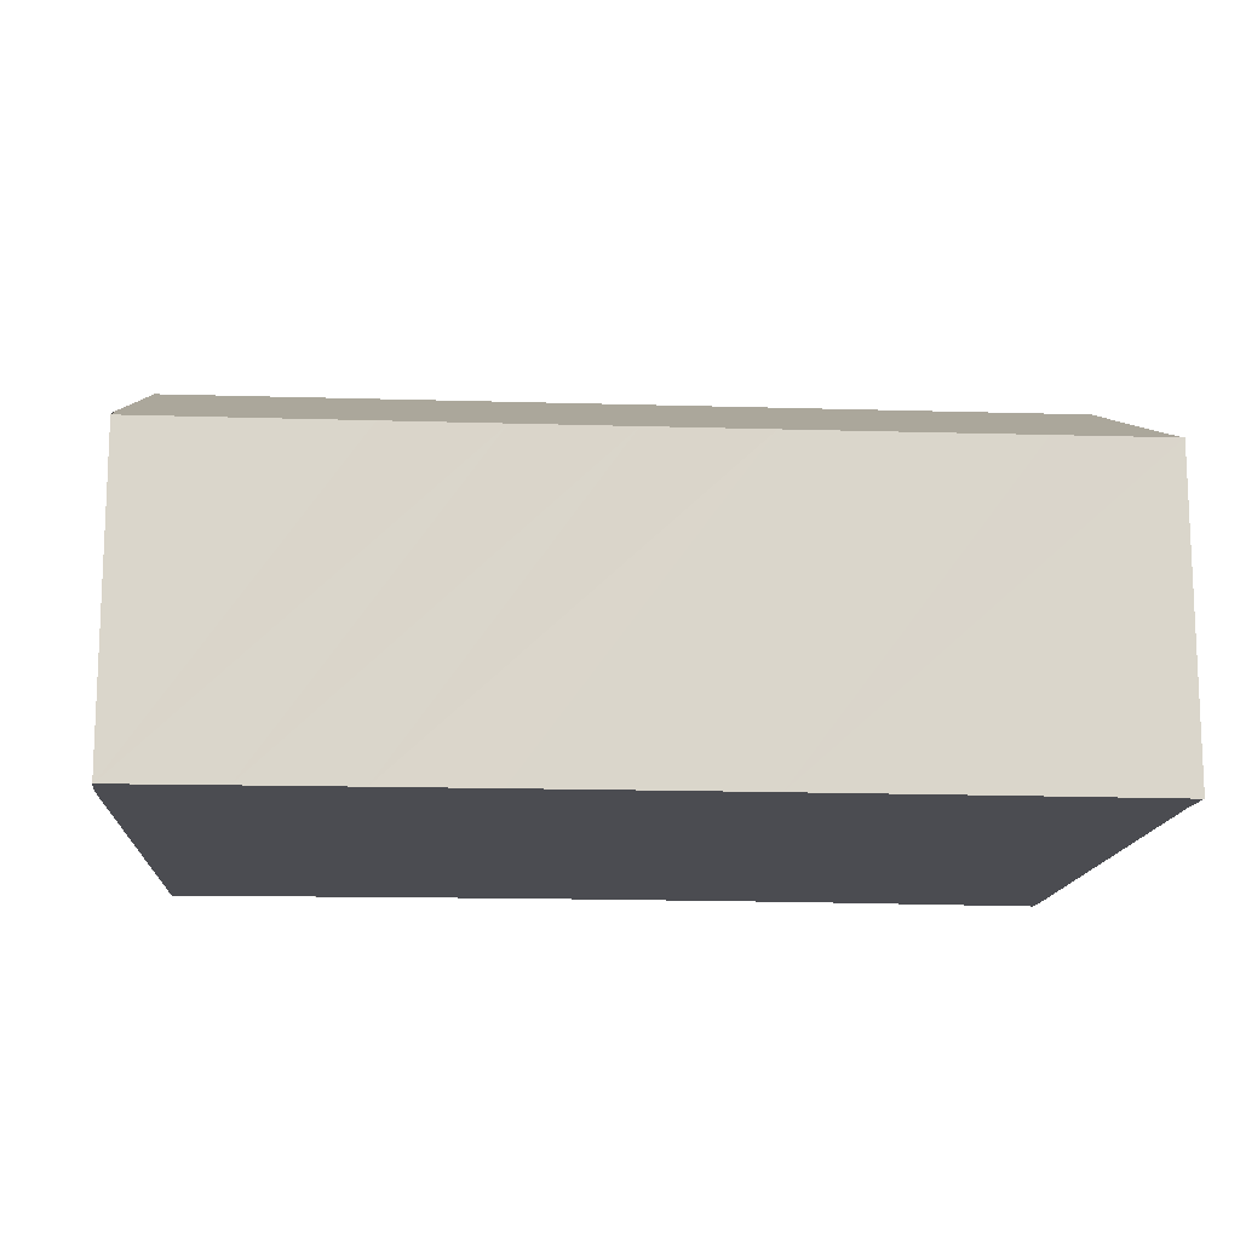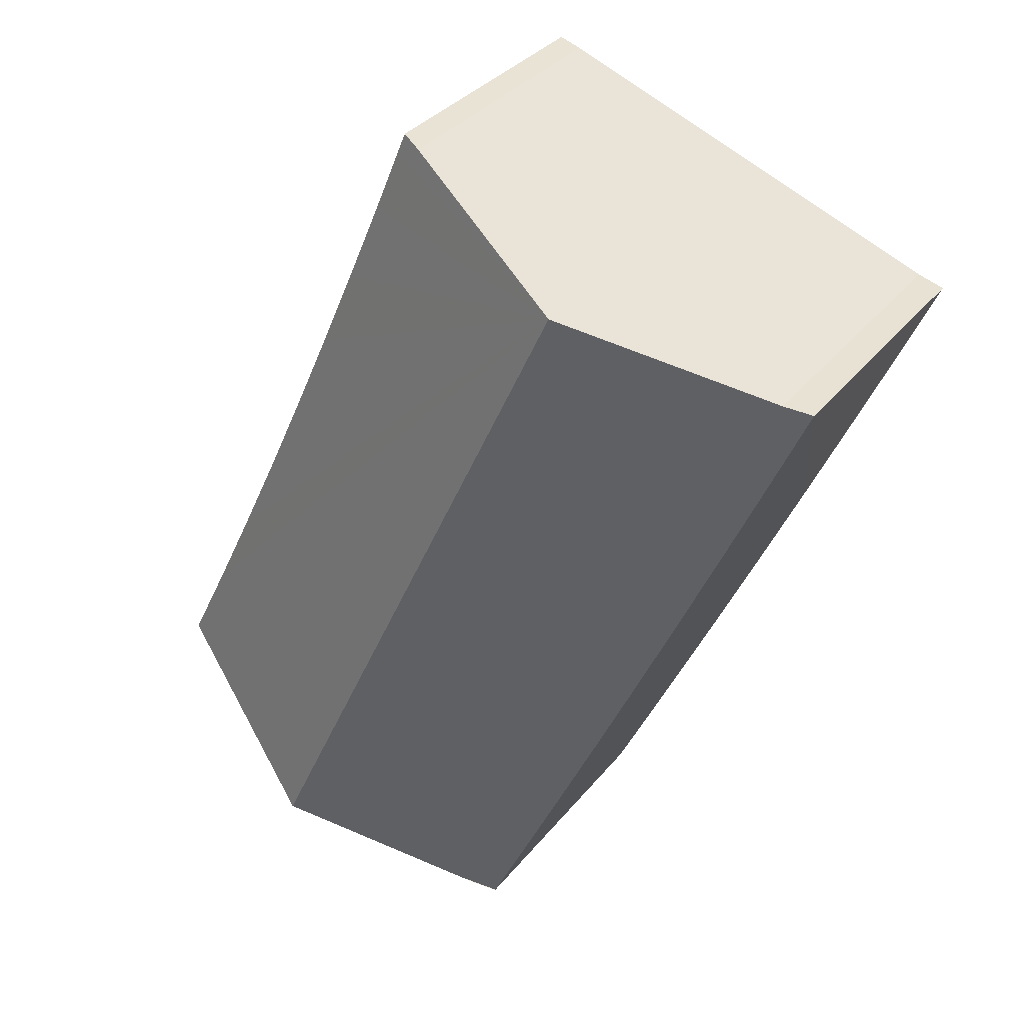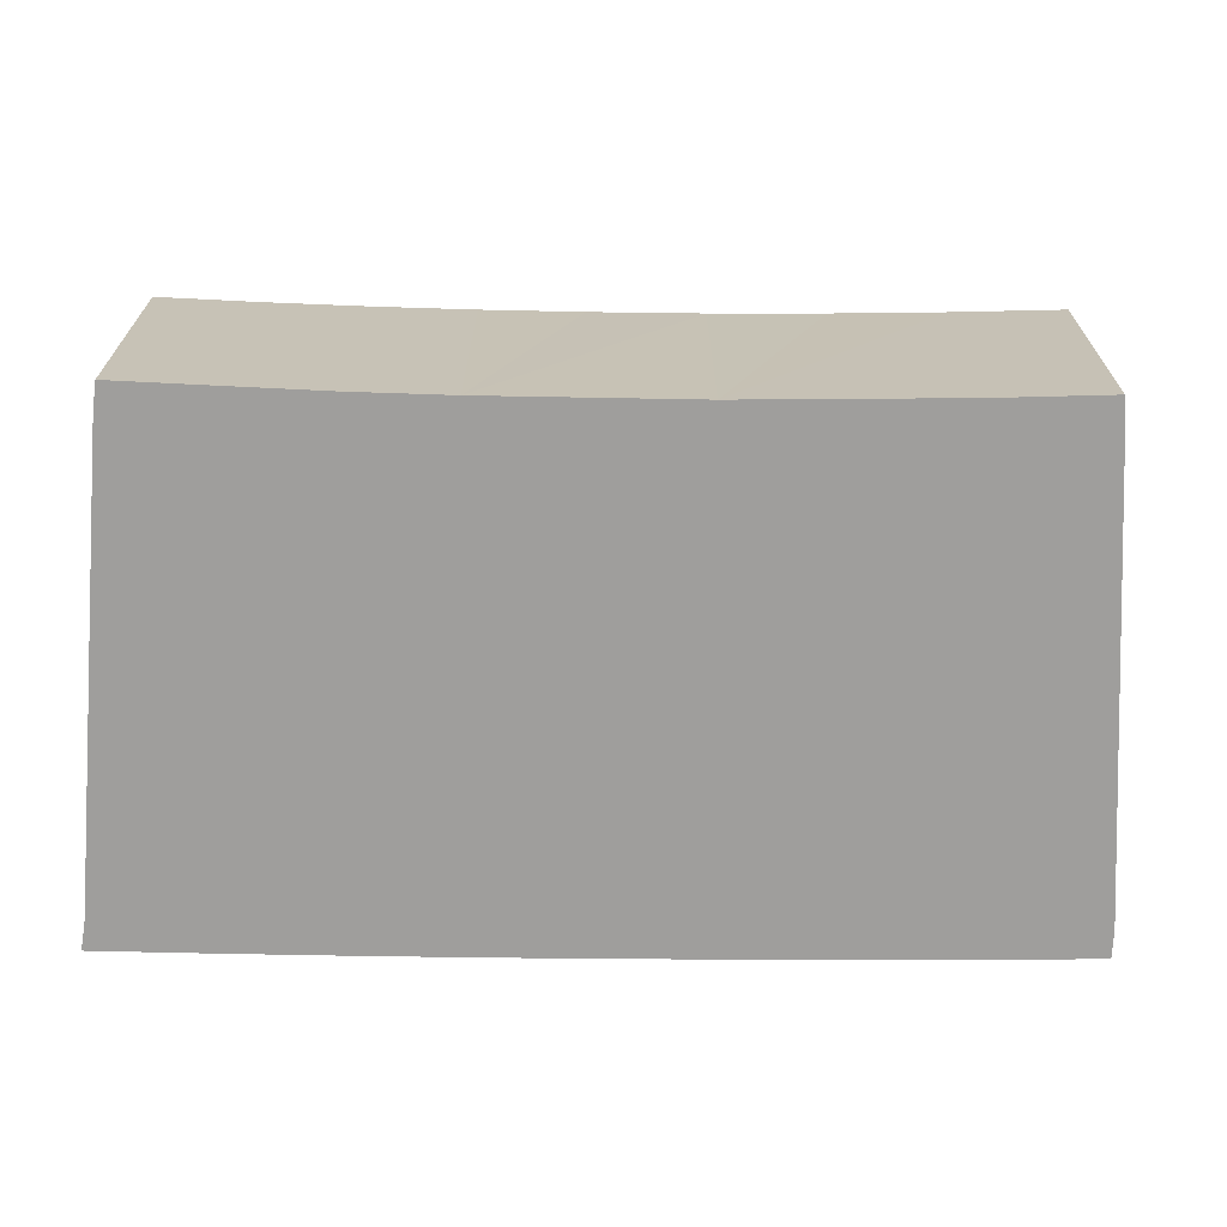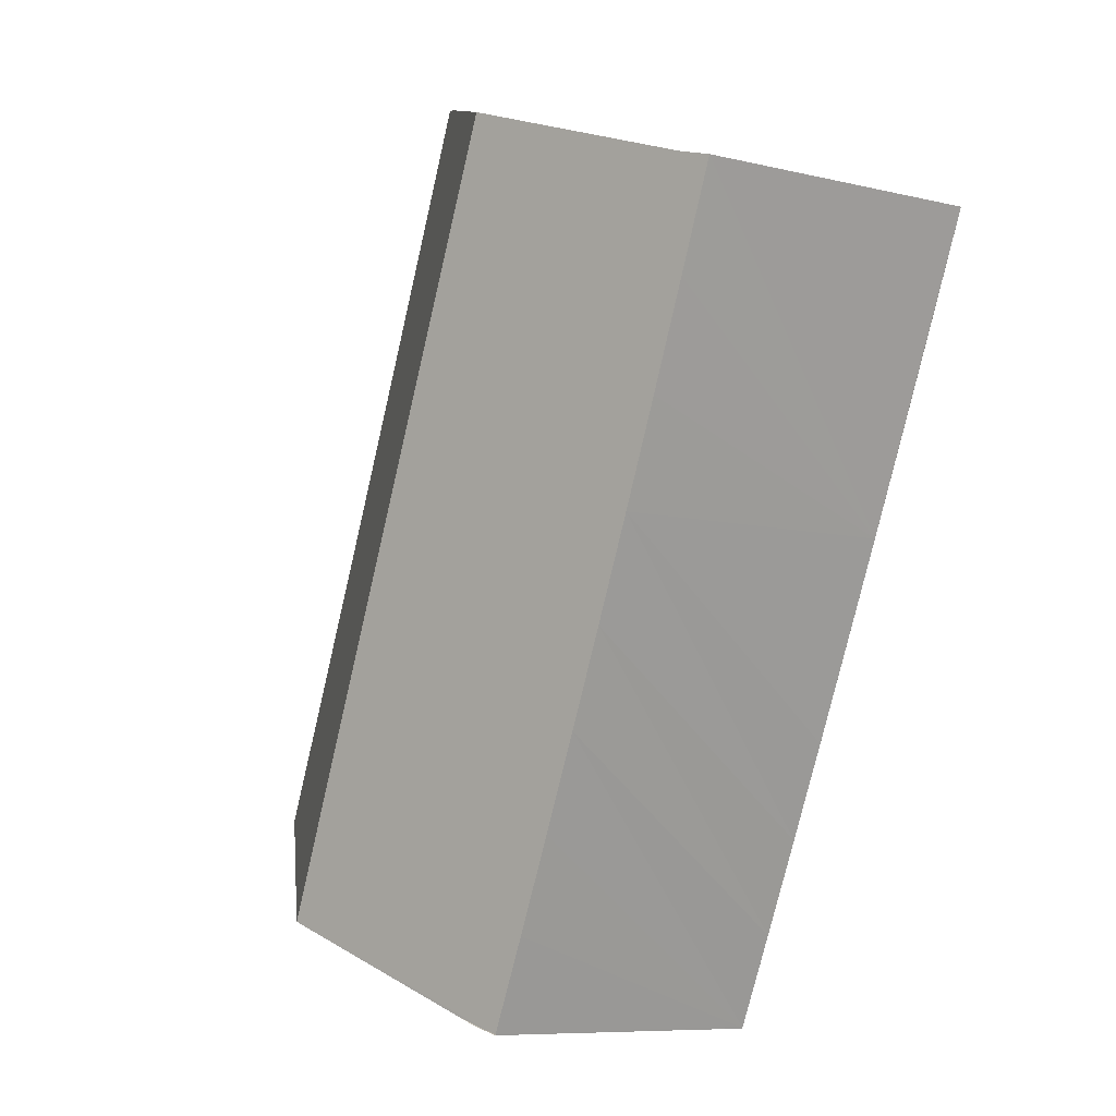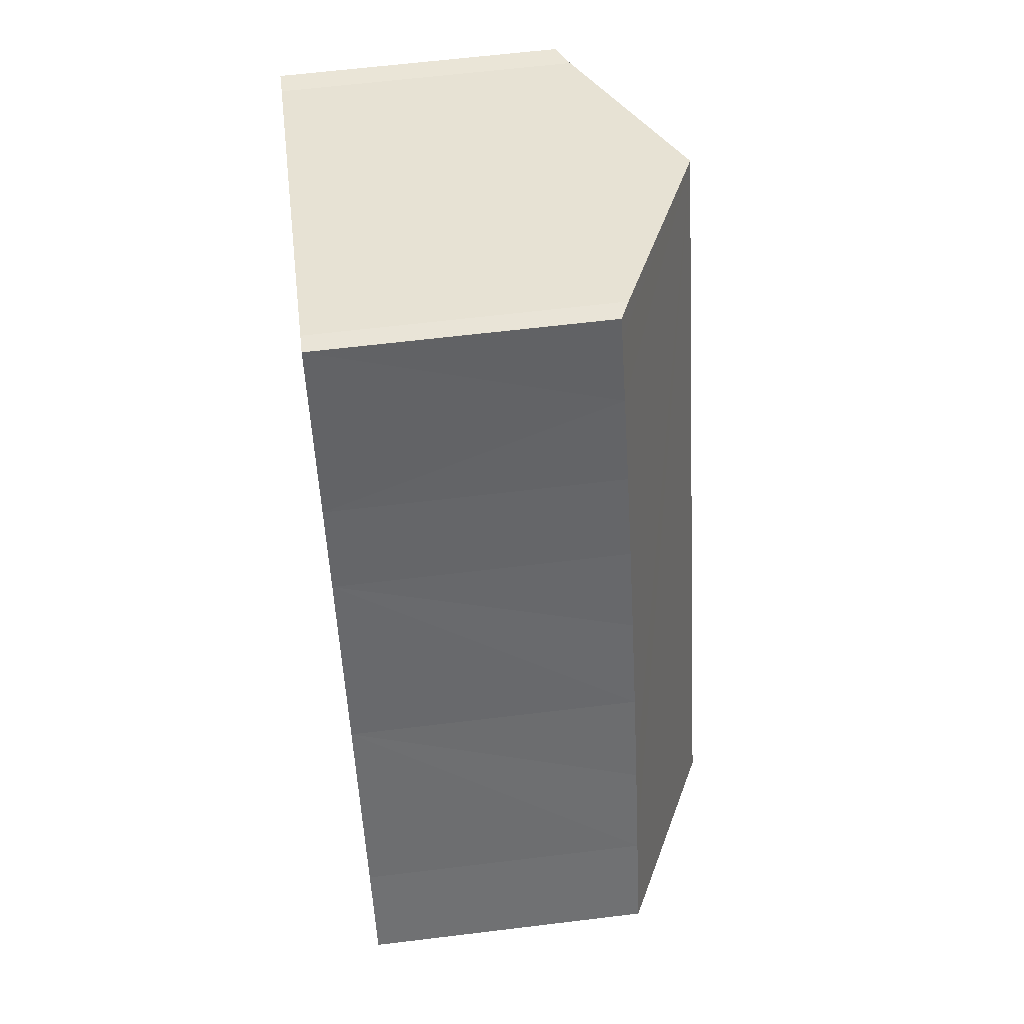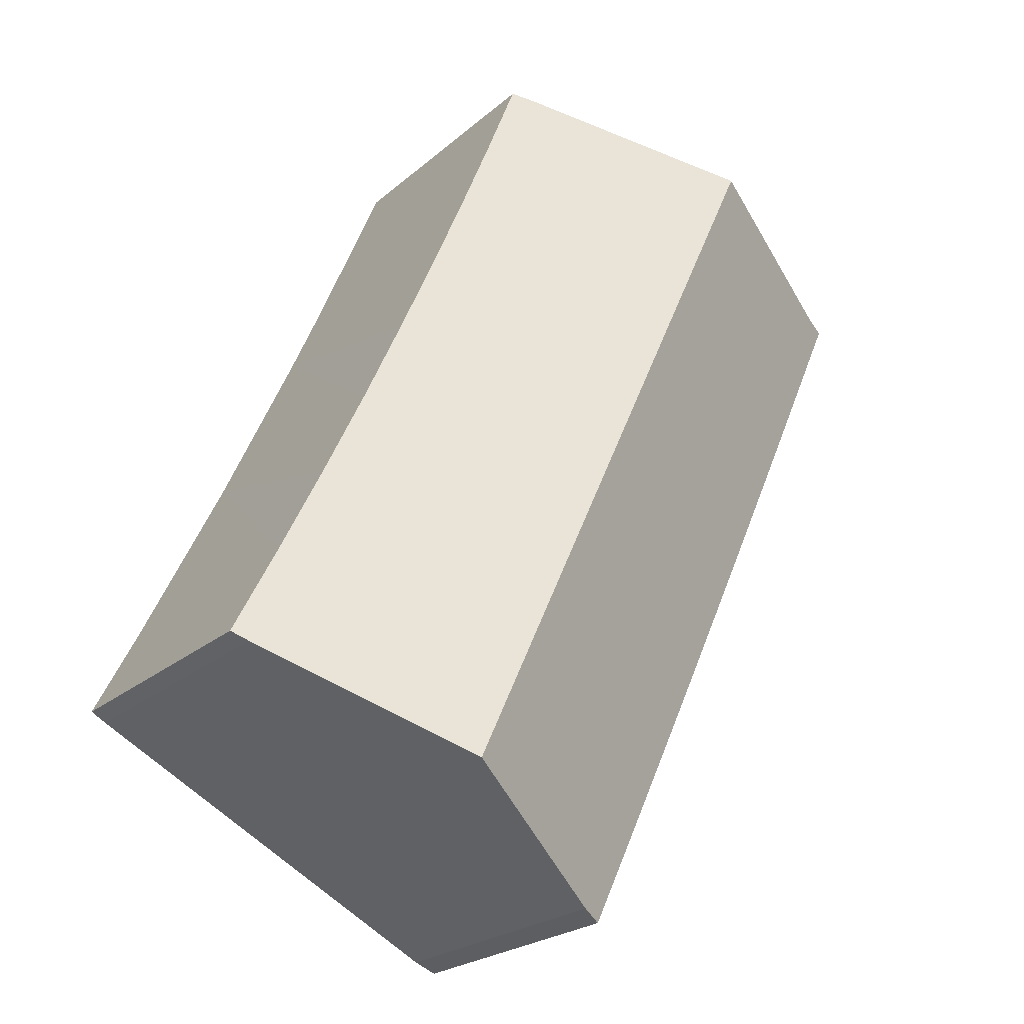
<metadata>
{"format":"obj","ext":"obj","renderer":"f3d","projection":"perspective","resolution":1024,"background":"white","views":[{"elev":-15.5,"azim":-118.3,"up":"+Y"},{"elev":33.9,"azim":-147.5,"up":"+Z"},{"elev":-71.1,"azim":64.9,"up":"+Y"},{"elev":-8.5,"azim":-123.0,"up":"+Z"},{"elev":61.9,"azim":82.9,"up":"+Z"},{"elev":-23.5,"azim":144.5,"up":"+Z"}]}
</metadata>
<code>
v  0.444 5.033 0.129
v  0.723 4.824 -1.641
v  0 4.835 2.961e-16
v  0.677 5.141 0.218
v  3.692 6.538 1.365
v  9.326 6.538 -10.94
v  1.453 4.816 -3.279
v  2.189 4.811 -4.914
v  2.933 4.81 -6.546
v  3.644 4.812 -8.09
v  4.362 4.817 -9.631
v  5.085 4.824 -11.17
v  5.809 4.835 -12.69
v  6.418 5.12 -12.44
v  12.58 4.95 -9.266
v  12.08 4.843 -7.577
v  12.85 4.818 -9.117
v  11.33 4.86 -6.027
v  10.6 4.867 -4.468
v  9.888 4.864 -2.9
v  9.266 4.854 -1.488
v  8.658 4.838 -0.069
v  8.065 4.814 1.356
v  7.635 4.792 2.422
v  7.488 4.784 2.787
v  7.471 4.792 2.781
v  7.119 4.951 2.669
v  7.488 -1.707e-16 2.787
v  8.658 4.225e-18 -0.069
v  7.635 -1.483e-16 2.422
v  8.065 -8.303e-17 1.356
v  9.266 9.111e-17 -1.488
v  10.6 2.736e-16 -4.468
v  9.888 1.776e-16 -2.9
v  12.08 4.64e-16 -7.577
v  11.33 3.69e-16 -6.027
v  12.85 5.583e-16 -9.117
v  12.58 5.674e-16 -9.266
v  9.326 6.701e-16 -10.94
v  6.205 5.017 -12.55
v  6.418 7.617e-16 -12.44
v  6.205 7.685e-16 -12.55
v  5.815 4.835 -12.7
v  5.815 7.779e-16 -12.7
v  5.809 7.772e-16 -12.69
v  5.085 6.839e-16 -11.17
v  4.362 5.897e-16 -9.631
v  3.644 4.954e-16 -8.09
v  2.189 3.009e-16 -4.914
v  2.933 4.008e-16 -6.546
v  0 0 0
v  1.453 2.008e-16 -3.279
v  0.723 1.005e-16 -1.641
v  7.471 -1.703e-16 2.781
v  0.444 -7.899e-18 0.129
v  0.677 -1.335e-17 0.218
v  3.692 -8.358e-17 1.365
v  7.119 -1.634e-16 2.669
g defaultobject
f 1 2 3
f 2 1 4
f 2 4 5
f 2 5 6
f 2 6 7
f 7 6 8
f 8 6 9
f 9 6 10
f 10 6 11
f 11 6 12
f 12 6 13
f 13 6 14
f 15 16 17
f 16 15 6
f 16 6 5
f 16 5 18
f 18 5 19
f 19 5 20
f 20 5 21
f 21 5 22
f 22 5 23
f 23 5 24
f 24 5 25
f 25 5 26
f 26 5 27
f 28 24 25
f 24 28 23
f 23 28 29
f 29 28 30
f 29 30 31
f 29 22 23
f 22 29 21
f 21 29 32
f 32 20 21
f 20 32 19
f 19 32 33
f 33 32 34
f 33 18 19
f 18 33 16
f 16 33 35
f 35 33 36
f 35 17 16
f 17 35 37
f 17 38 15
f 38 17 37
f 38 6 15
f 6 38 14
f 14 38 39
f 14 39 40
f 40 39 41
f 40 41 42
f 42 43 40
f 43 42 44
f 44 13 43
f 13 44 45
f 45 12 13
f 12 45 11
f 11 45 10
f 10 45 46
f 10 46 9
f 9 46 47
f 9 47 8
f 8 47 48
f 8 48 49
f 49 48 50
f 49 7 8
f 7 49 2
f 2 49 3
f 3 49 51
f 51 49 52
f 51 52 53
f 54 25 26
f 25 54 28
f 3 55 1
f 55 3 51
f 55 4 1
f 4 55 5
f 5 55 27
f 27 55 56
f 27 56 57
f 27 57 58
f 58 26 27
f 26 58 54
f 53 55 51
f 55 53 56
f 56 53 57
f 57 53 58
f 58 53 54
f 54 53 28
f 28 53 30
f 30 53 31
f 31 53 52
f 31 52 29
f 29 52 49
f 29 49 32
f 32 49 50
f 32 50 34
f 34 50 48
f 34 48 33
f 33 48 47
f 33 47 36
f 36 47 46
f 36 46 35
f 35 46 45
f 35 45 37
f 37 45 44
f 37 44 42
f 37 42 41
f 37 41 39
f 37 39 38

</code>
